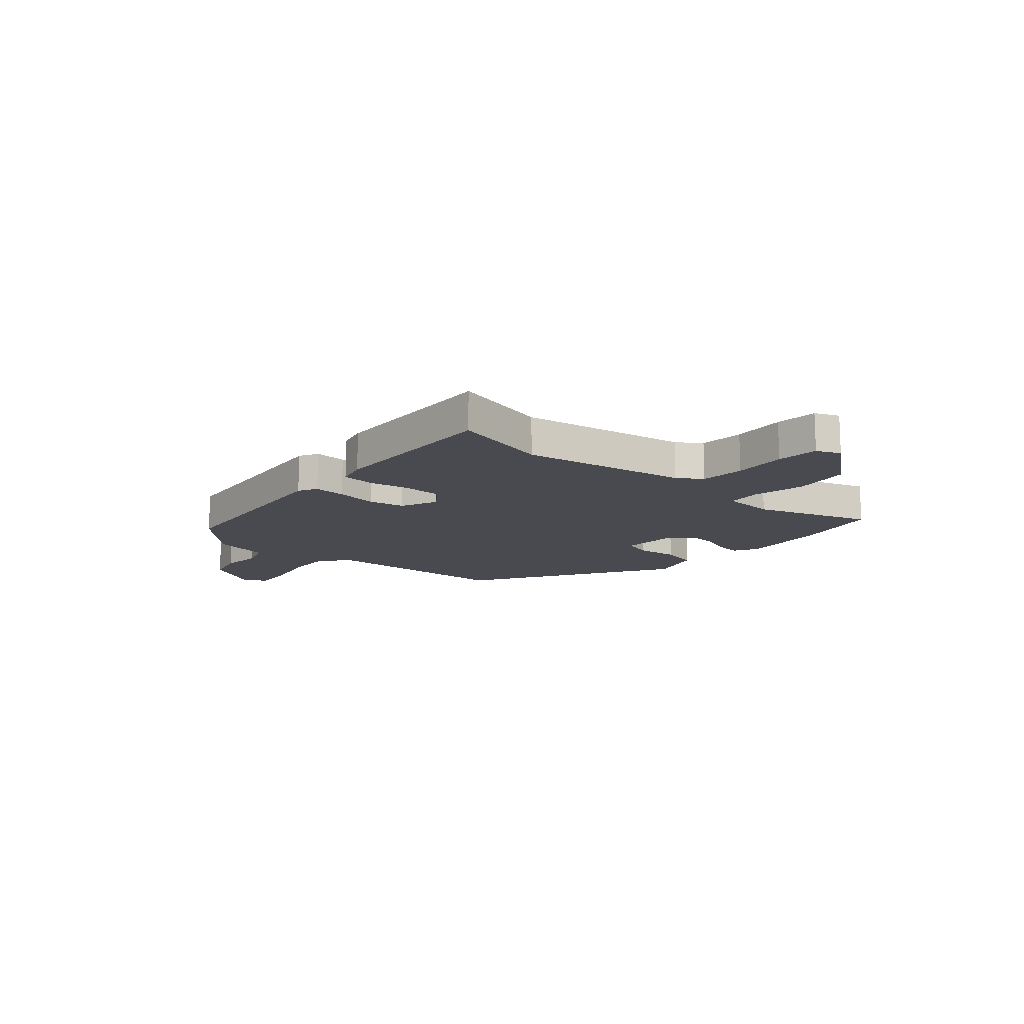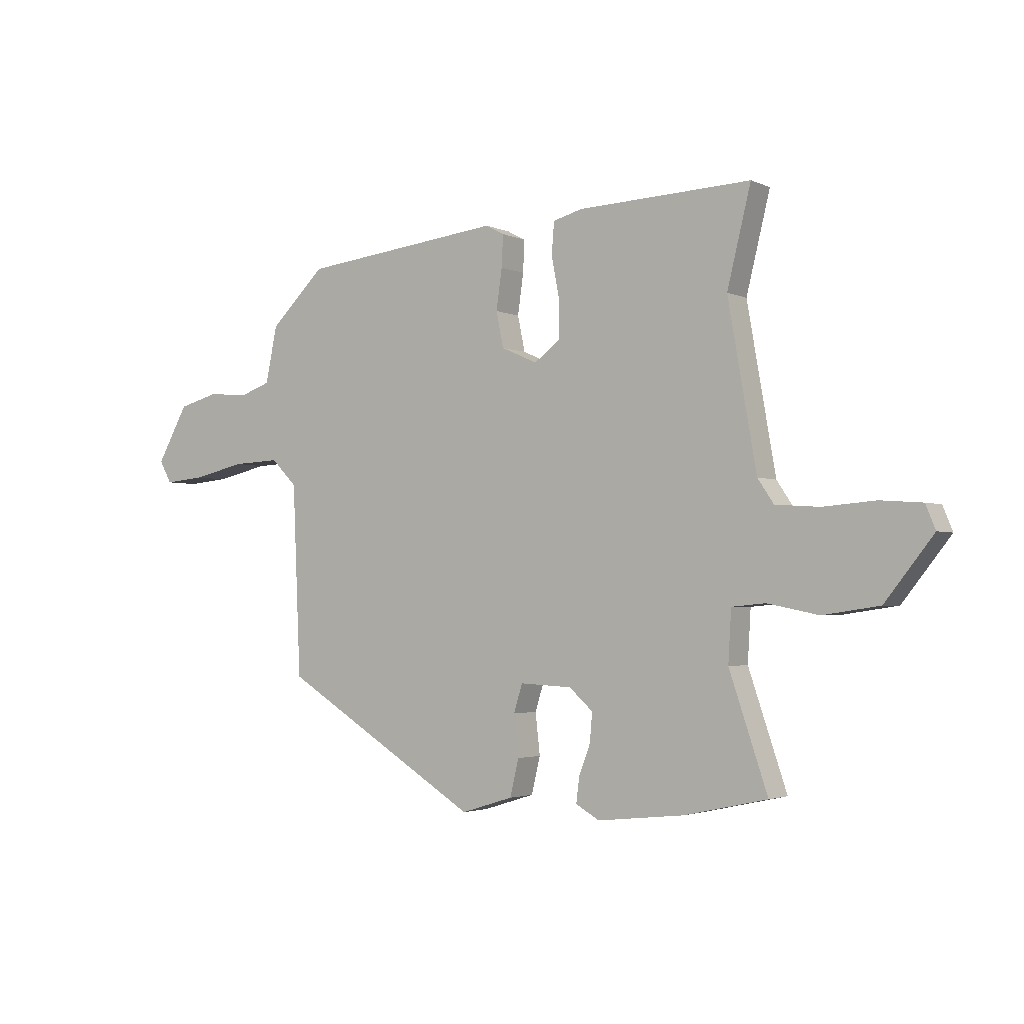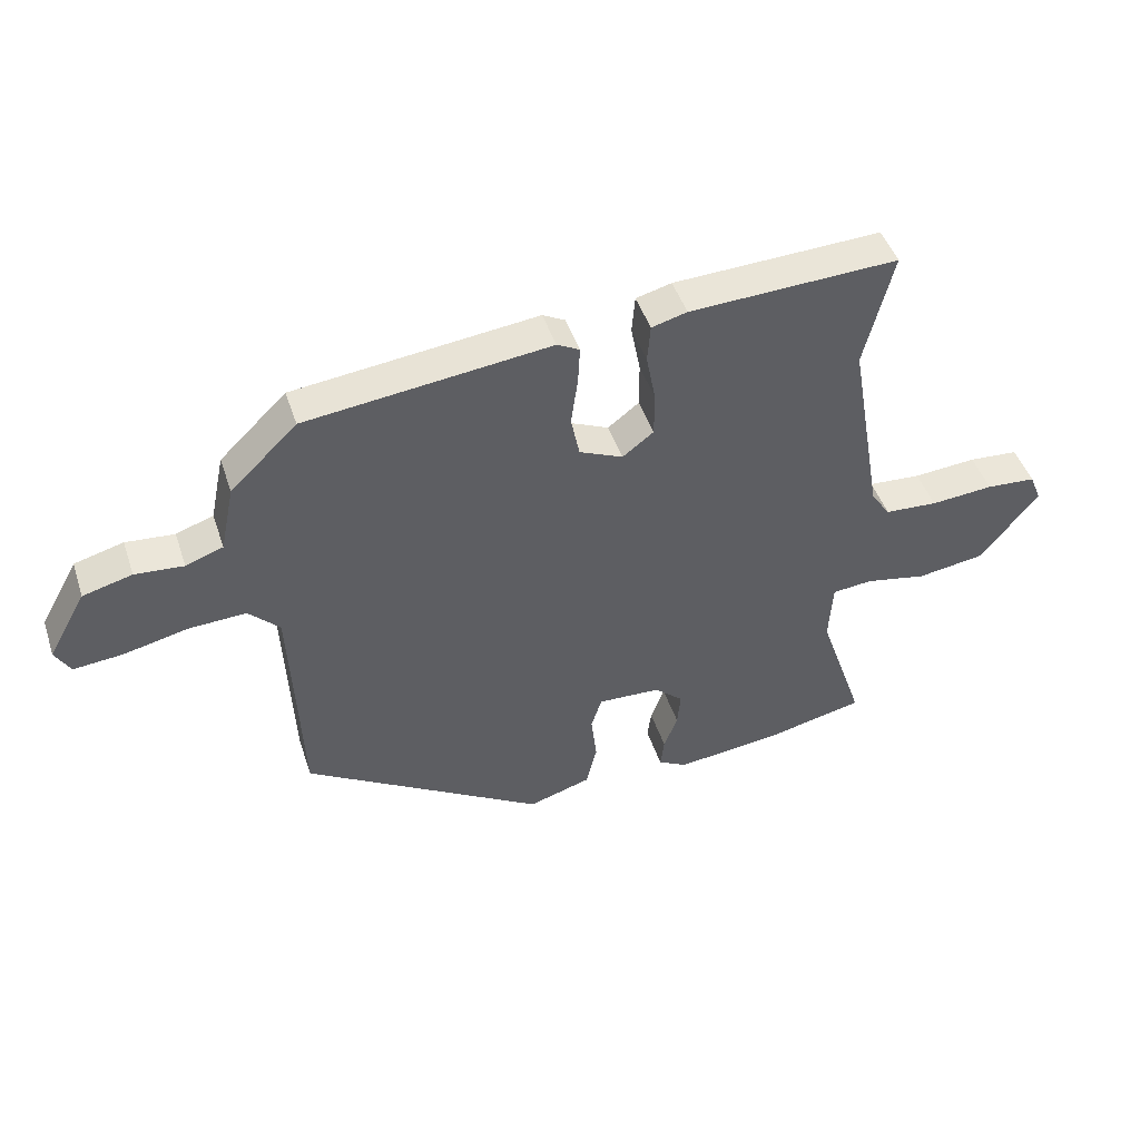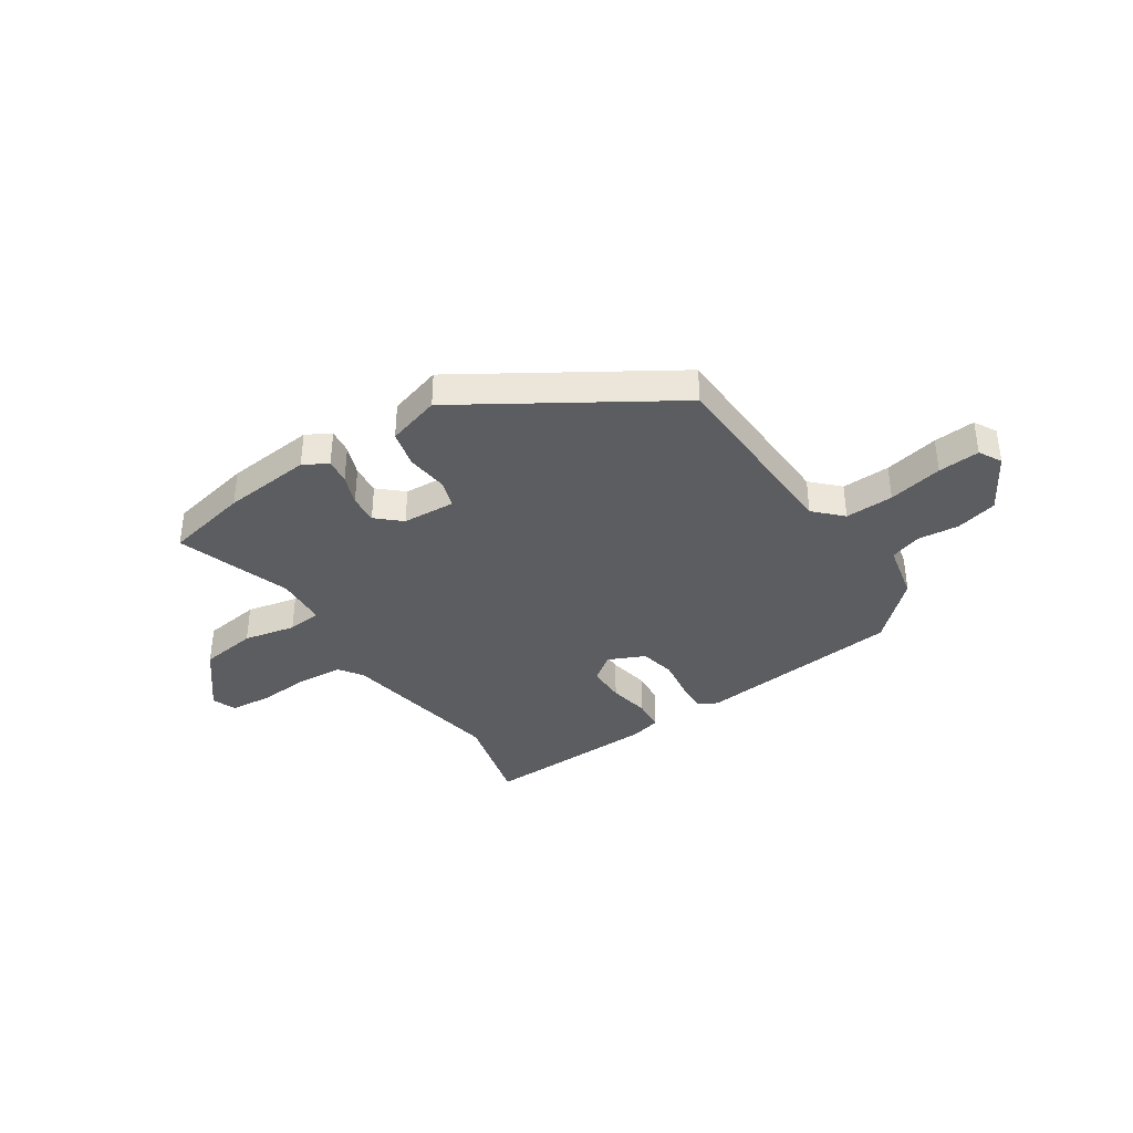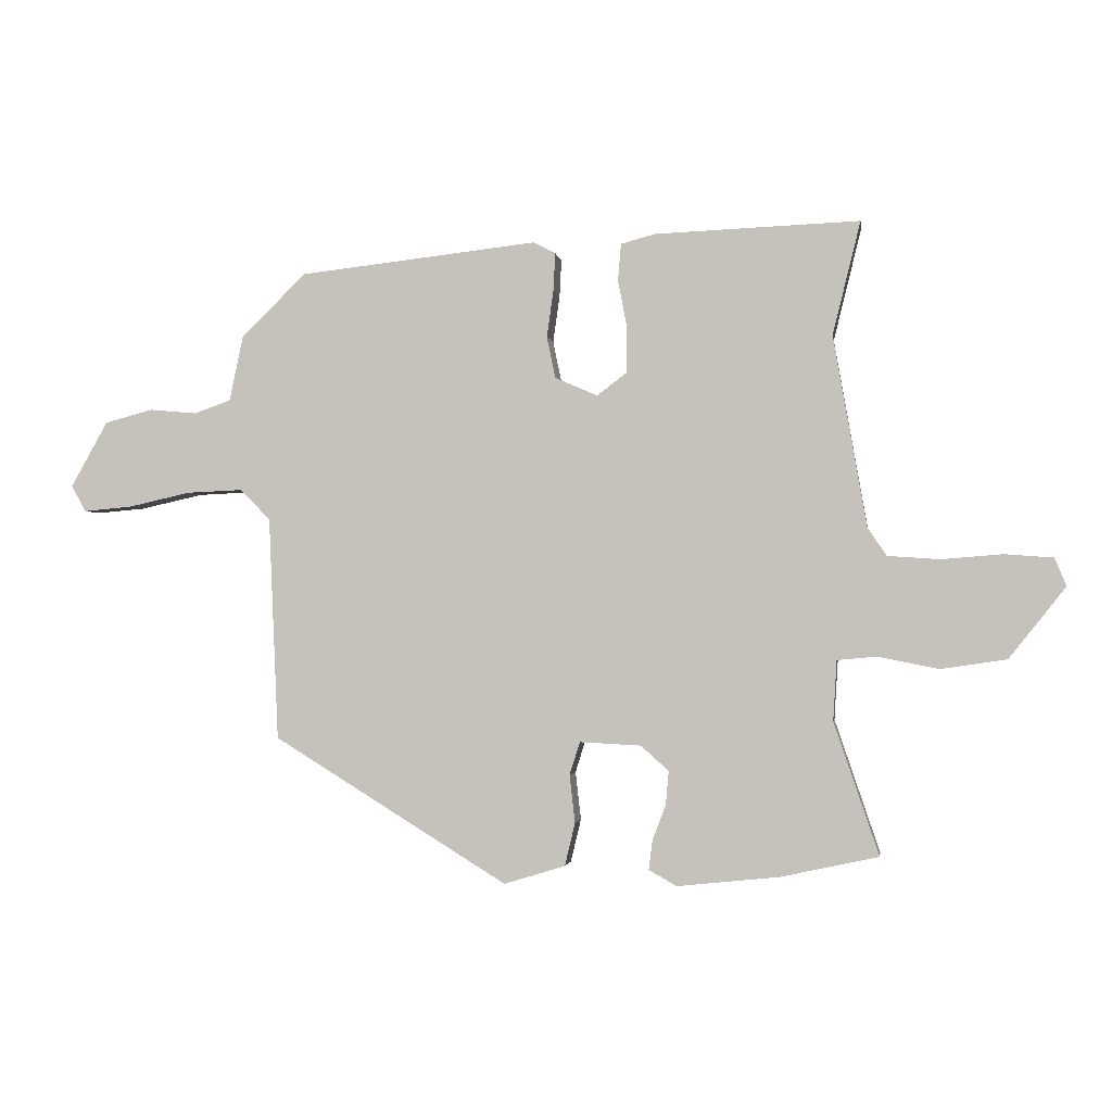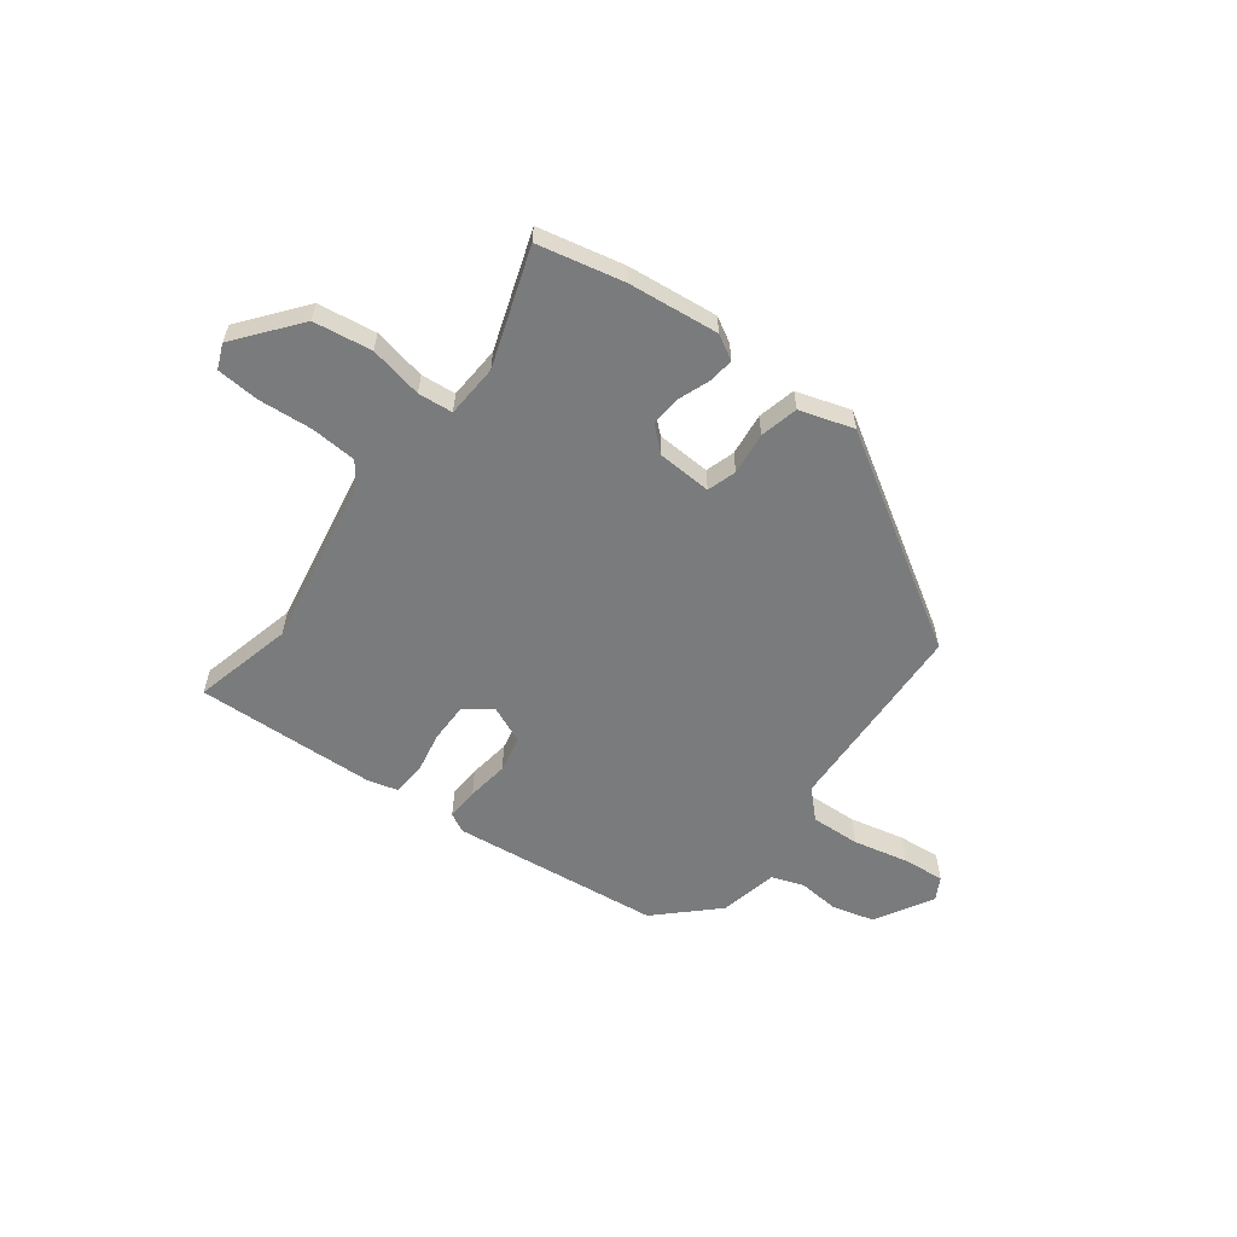
<metadata>
{"format":"obj","ext":"obj","renderer":"f3d","projection":"perspective","resolution":1024,"background":"white","views":[{"elev":-13.6,"azim":48.8,"up":"+Y"},{"elev":-2.6,"azim":34.0,"up":"+Z"},{"elev":46.4,"azim":-18.1,"up":"+Z"},{"elev":-37.2,"azim":-146.9,"up":"+Y"},{"elev":-1.6,"azim":8.6,"up":"+Z"},{"elev":-58.3,"azim":143.2,"up":"+Y"}]}
</metadata>
<code>
v 0.537 0.07 -0.492
v 0.377 0.07 -0.527
v 0.208 0.07 -0.545
v 0.162 0.07 -0.519
v 0.168 0.07 -0.471
v 0.19 0.07 -0.413
v 0.195 0.07 -0.357
v 0.149 0.07 -0.316
v 0.048 0.07 -0.311
v 0.031 0.07 -0.365
v 0.04 0.07 -0.444
v 0.023 0.07 -0.515
v -0.078 0.07 -0.546
v -0.465 0.07 -0.308
v -0.481 0.07 0.06
v -0.531 0.07 0.11
v -0.623 0.07 0.106
v -0.726 0.07 0.083
v -0.805 0.07 0.076
v -0.829 0.07 0.119
v -0.768 0.07 0.227
v -0.689 0.07 0.248
v -0.611 0.07 0.241
v -0.551 0.07 0.262
v -0.528 0.07 0.371
v -0.421 0.07 0.474
v -0.029 0.07 0.518
v 0.007 0.07 0.499
v 0.004 0.07 0.438
v -0.007 0.07 0.36
v 0.007 0.07 0.292
v 0.077 0.07 0.261
v 0.127 0.07 0.299
v 0.127 0.07 0.372
v 0.112 0.07 0.451
v 0.117 0.07 0.512
v 0.174 0.07 0.527
v 0.51 0.07 0.54
v 0.464 0.07 0.354
v 0.519 0.07 0.04
v 0.55 0.07 -0.006
v 0.635 0.07 -0.012
v 0.736 0.07 -0.004
v 0.816 0.07 -0.01
v 0.835 0.07 -0.056
v 0.742 0.07 -0.173
v 0.633 0.07 -0.189
v 0.534 0.07 -0.169
v 0.469 0.07 -0.175
v 0.463 0.07 -0.274
v 0.537 0 -0.492
v 0.377 0 -0.527
v 0.208 0 -0.545
v 0.162 0 -0.519
v 0.168 0 -0.471
v 0.19 0 -0.413
v 0.195 0 -0.357
v 0.149 0 -0.316
v 0.048 0 -0.311
v 0.031 0 -0.365
v 0.04 0 -0.444
v 0.023 0 -0.515
v -0.078 0 -0.546
v -0.465 0 -0.308
v -0.481 0 0.06
v -0.531 0 0.11
v -0.623 0 0.106
v -0.726 0 0.083
v -0.805 0 0.076
v -0.829 0 0.119
v -0.768 0 0.227
v -0.689 0 0.248
v -0.611 0 0.241
v -0.551 0 0.262
v -0.528 0 0.371
v -0.421 0 0.474
v -0.029 0 0.518
v 0.007 0 0.499
v 0.004 0 0.438
v -0.007 0 0.36
v 0.007 0 0.292
v 0.077 0 0.261
v 0.127 0 0.299
v 0.127 0 0.372
v 0.112 0 0.451
v 0.117 0 0.512
v 0.174 0 0.527
v 0.51 0 0.54
v 0.464 0 0.354
v 0.519 0 0.04
v 0.55 0 -0.006
v 0.635 0 -0.012
v 0.736 0 -0.004
v 0.816 0 -0.01
v 0.835 0 -0.056
v 0.742 0 -0.173
v 0.633 0 -0.189
v 0.534 0 -0.169
v 0.469 0 -0.175
v 0.463 0 -0.274
f 45 46 47 48
f 45 48 49
f 42 43 44 45
f 41 42 45 49
f 40 41 49
f 39 40 49
f 36 37 38 39
f 34 35 36 39
f 33 34 39 49
f 32 33 49 50
f 27 28 29 30
f 25 26 27 30
f 24 25 30 31
f 23 24 31 32
f 21 22 23
f 17 18 19 20
f 16 17 20 21
f 12 13 14 15
f 10 11 12 15
f 9 10 15 16
f 8 9 16
f 3 4 5 6
f 3 6 7
f 2 3 7
f 1 2 7
f 50 1 7 8
f 16 21 23 32
f 8 16 32 50
f 98 97 96 95
f 99 98 95
f 95 94 93 92
f 99 95 92 91
f 99 91 90
f 99 90 89
f 89 88 87 86
f 89 86 85 84
f 99 89 84 83
f 100 99 83 82
f 80 79 78 77
f 80 77 76 75
f 81 80 75 74
f 82 81 74 73
f 73 72 71
f 70 69 68 67
f 71 70 67 66
f 65 64 63 62
f 65 62 61 60
f 66 65 60 59
f 66 59 58
f 56 55 54 53
f 57 56 53
f 57 53 52
f 57 52 51
f 58 57 51 100
f 82 73 71 66
f 100 82 66 58
f 1 51 52 2
f 2 52 53 3
f 3 53 54 4
f 4 54 55 5
f 5 55 56 6
f 6 56 57 7
f 7 57 58 8
f 8 58 59 9
f 9 59 60 10
f 10 60 61 11
f 11 61 62 12
f 12 62 63 13
f 13 63 64 14
f 14 64 65 15
f 15 65 66 16
f 16 66 67 17
f 17 67 68 18
f 18 68 69 19
f 19 69 70 20
f 20 70 71 21
f 21 71 72 22
f 22 72 73 23
f 23 73 74 24
f 24 74 75 25
f 25 75 76 26
f 26 76 77 27
f 27 77 78 28
f 28 78 79 29
f 29 79 80 30
f 30 80 81 31
f 31 81 82 32
f 32 82 83 33
f 33 83 84 34
f 34 84 85 35
f 35 85 86 36
f 36 86 87 37
f 37 87 88 38
f 38 88 89 39
f 39 89 90 40
f 40 90 91 41
f 41 91 92 42
f 42 92 93 43
f 43 93 94 44
f 44 94 95 45
f 45 95 96 46
f 46 96 97 47
f 47 97 98 48
f 48 98 99 49
f 49 99 100 50
f 50 100 51 1

</code>
